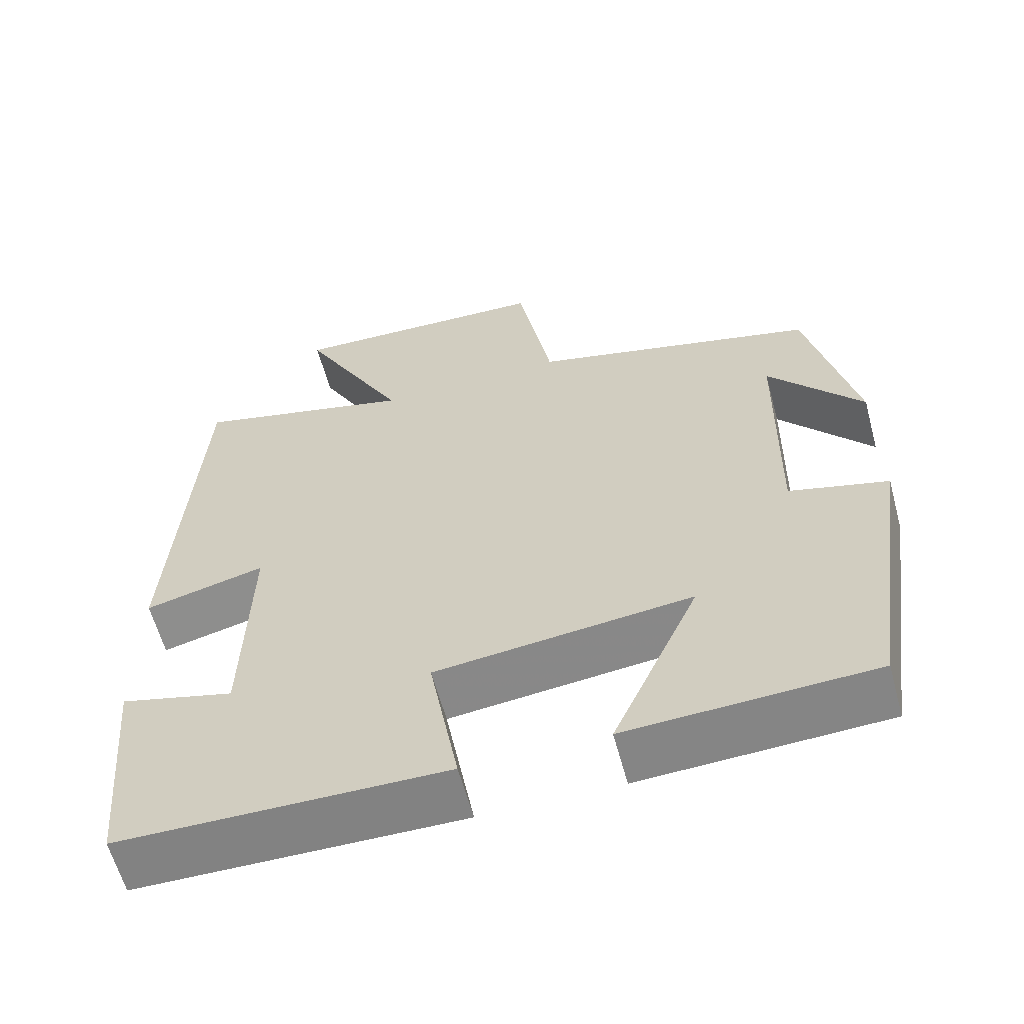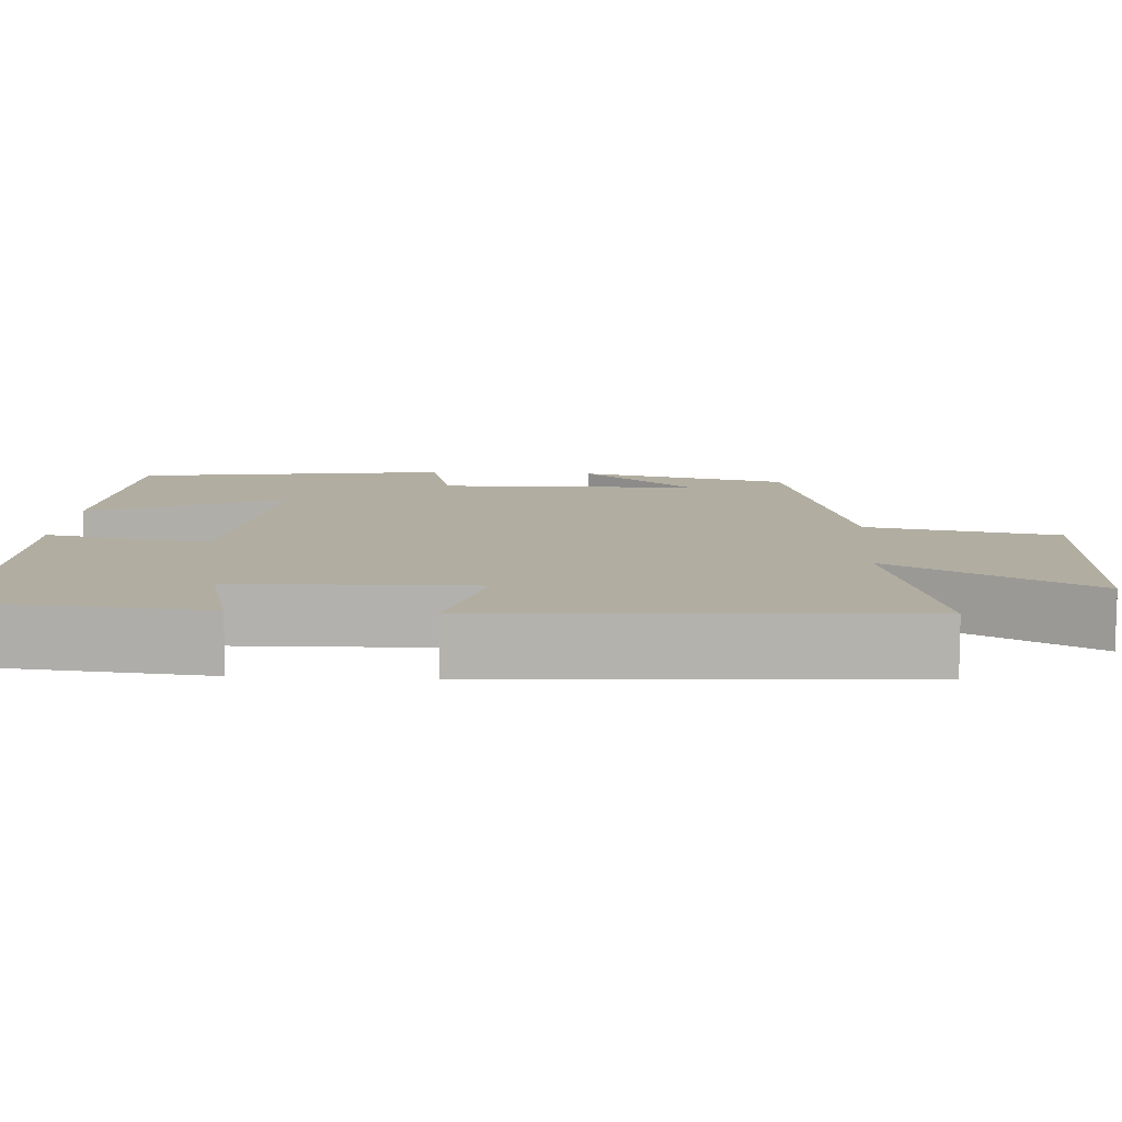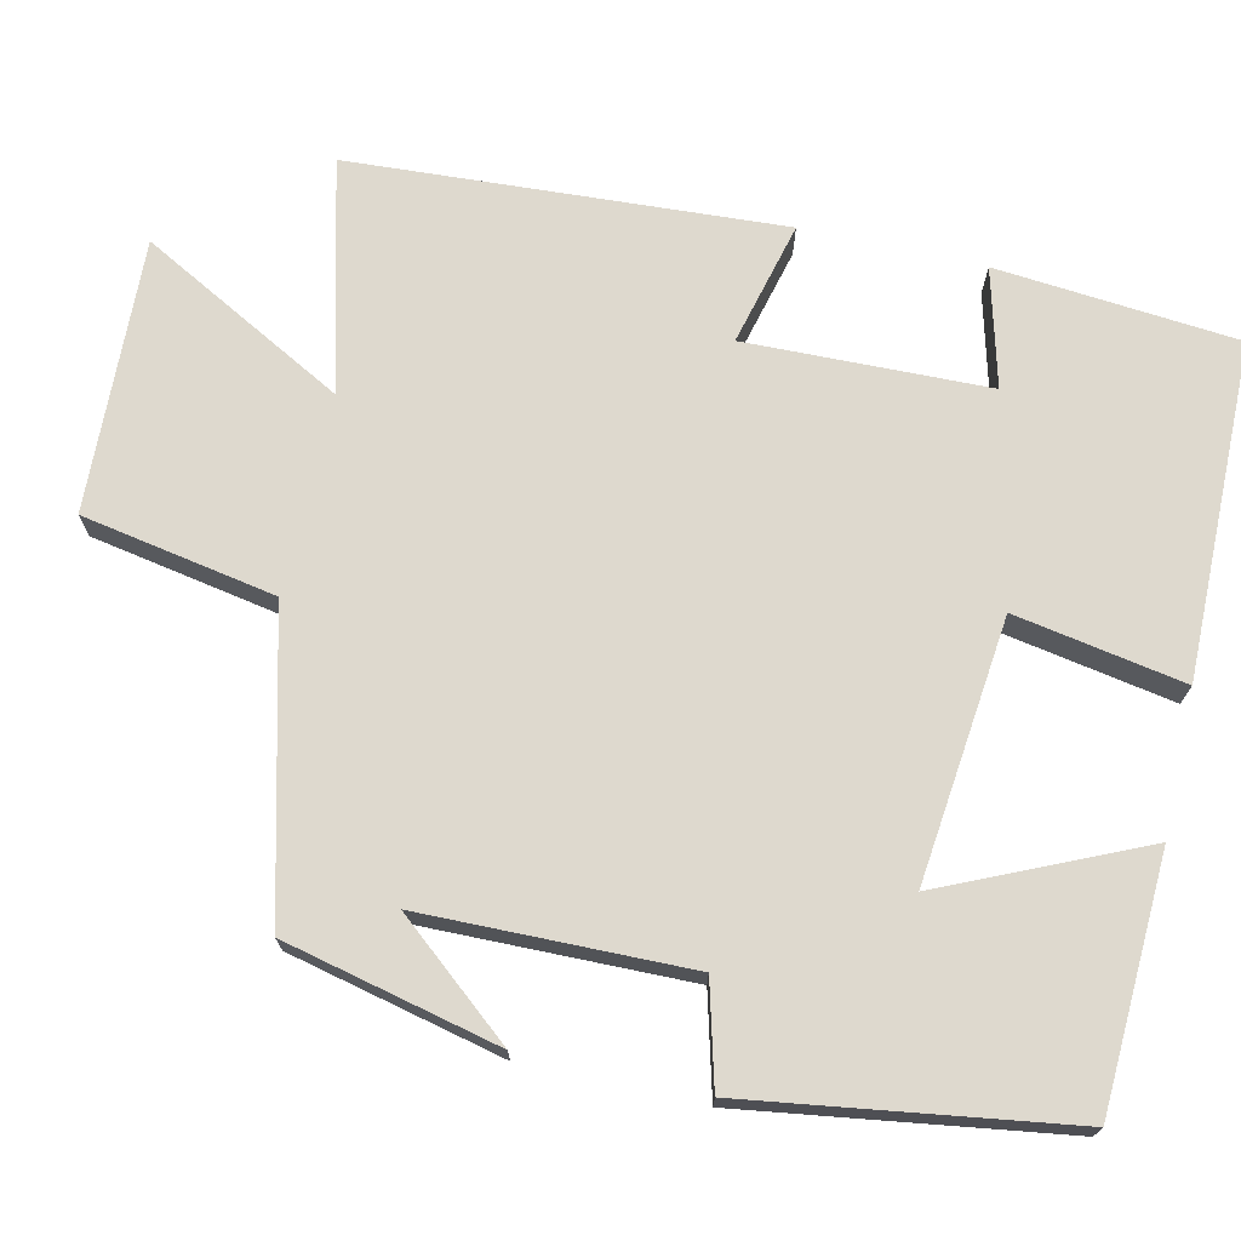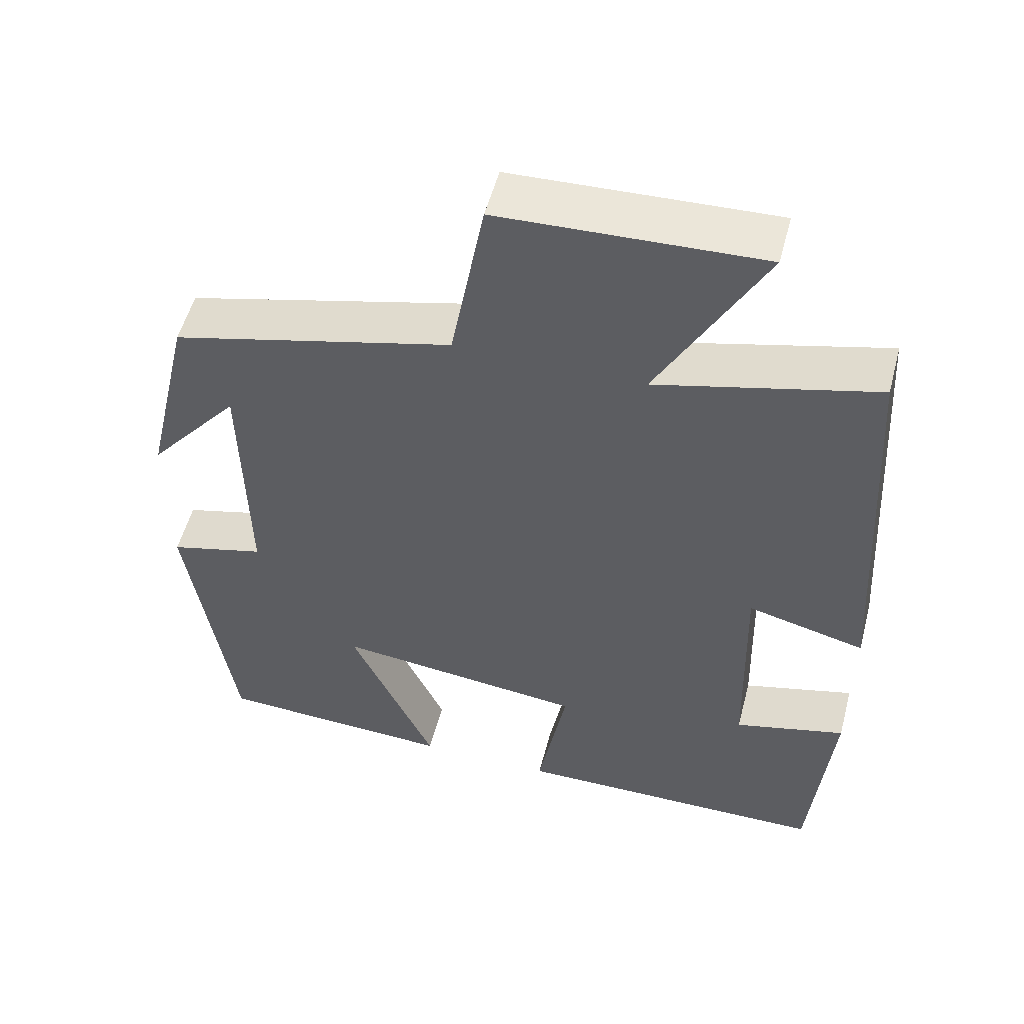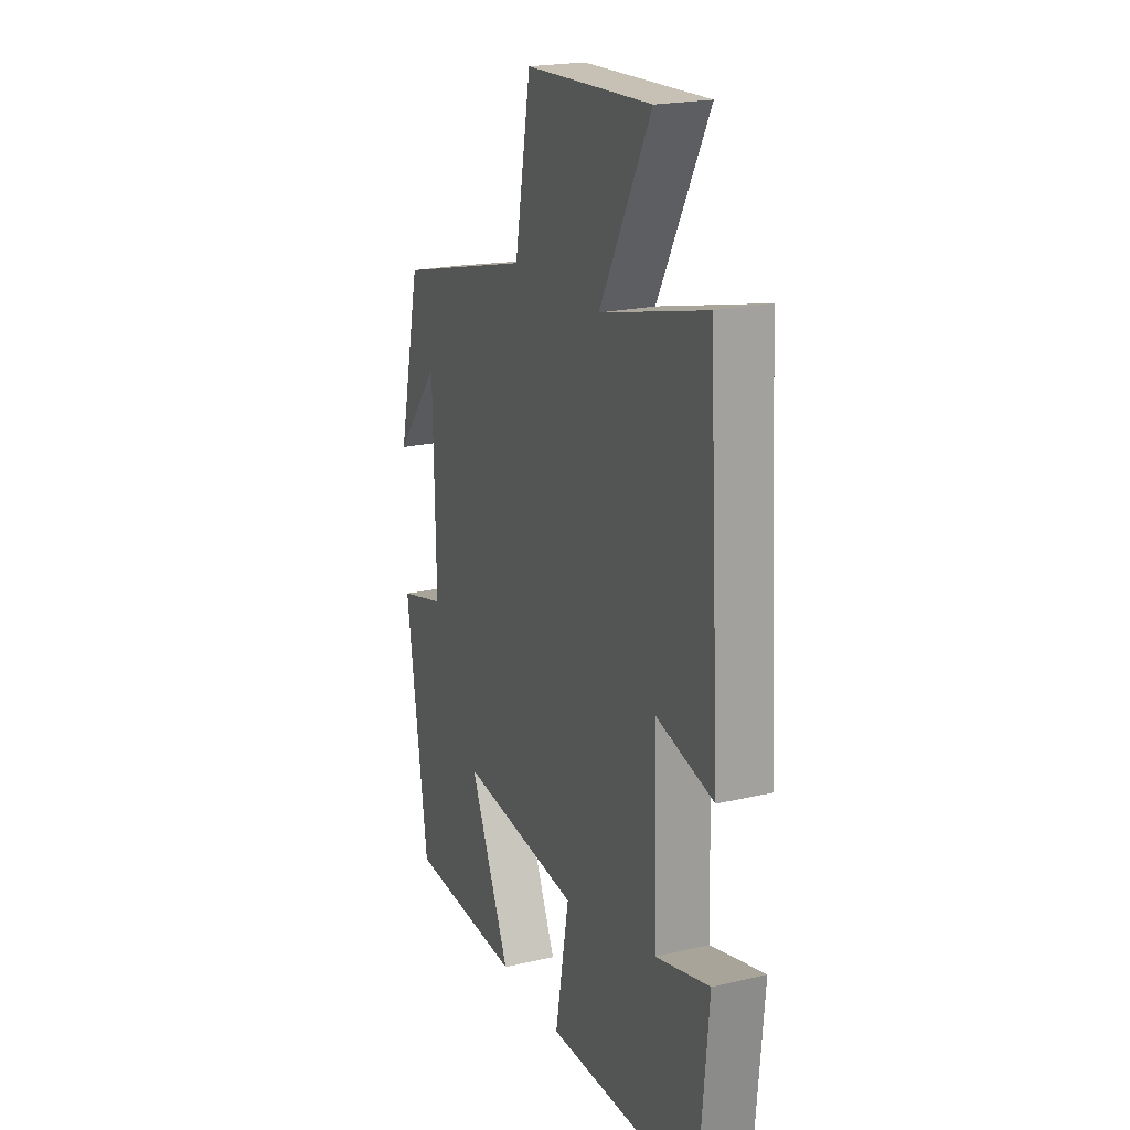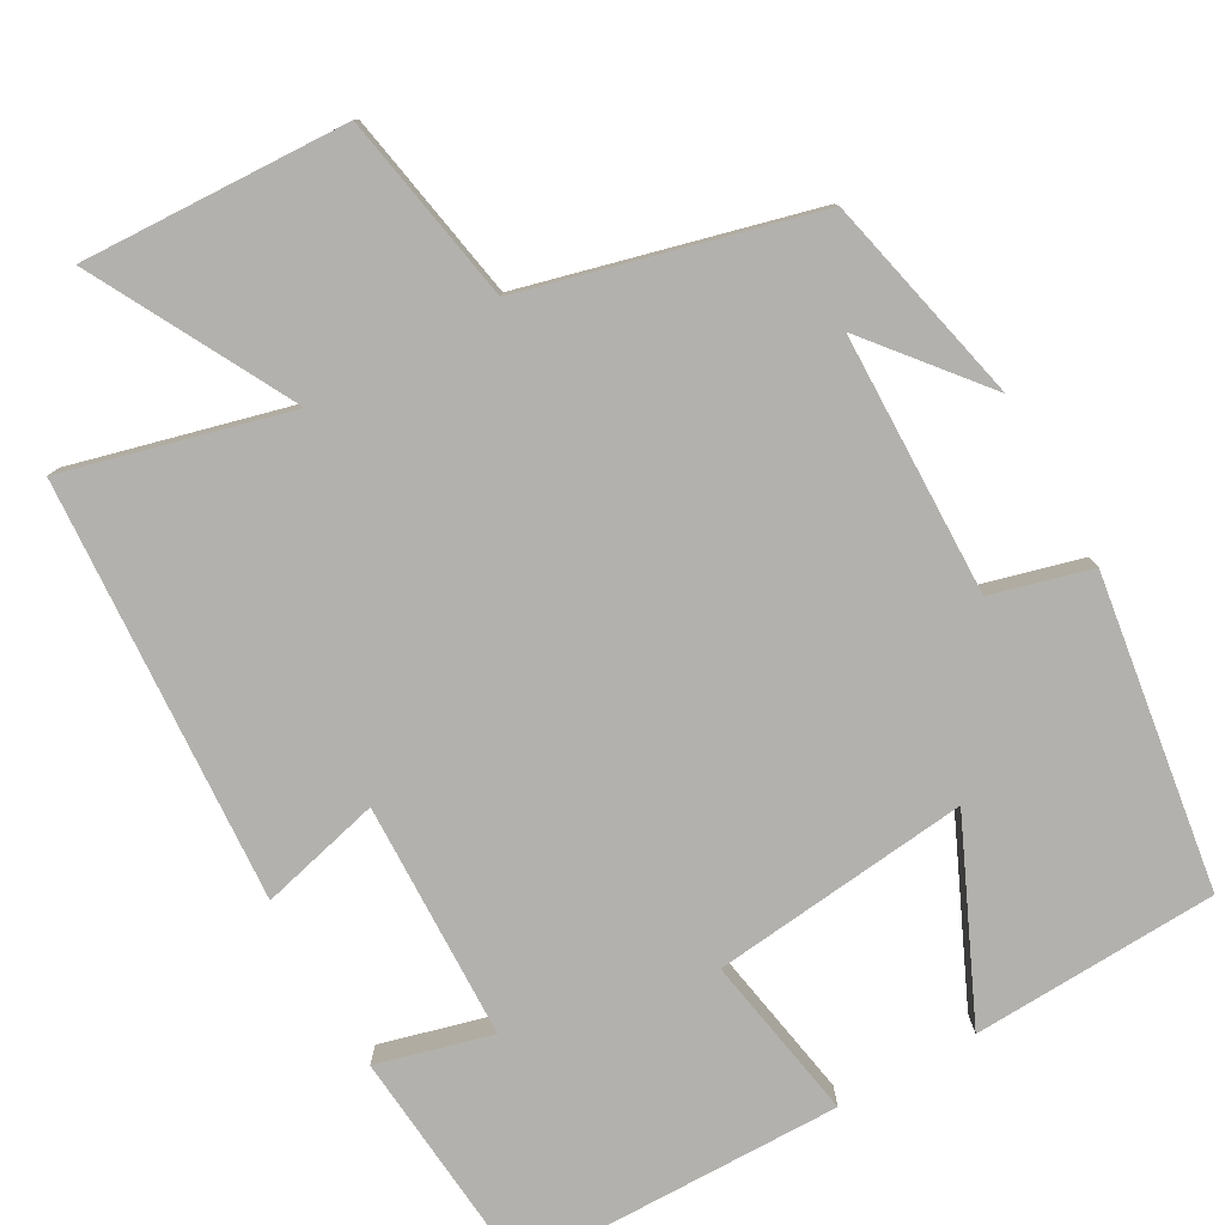
<metadata>
{"format":"obj","ext":"obj","renderer":"f3d","projection":"perspective","resolution":1024,"background":"white","views":[{"elev":-60.9,"azim":15.1,"up":"+Z"},{"elev":10.4,"azim":-86.3,"up":"+Y"},{"elev":71.6,"azim":102.8,"up":"+Y"},{"elev":53.8,"azim":-165.3,"up":"+Z"},{"elev":20.9,"azim":-112.9,"up":"+Z"},{"elev":-79.3,"azim":29.3,"up":"+Y"}]}
</metadata>
<code>
v 0.441 0.07 -0.486
v 0.126 0.07 -0.5
v 0.238 0.07 -0.252
v -0.092 0.07 -0.288
v -0.054 0.07 -0.5
v -0.473 0.07 -0.495
v -0.5 0.07 -0.192
v -0.353 0.07 -0.231
v -0.345 0.07 0.073
v -0.5 0.07 0.034
v -0.467 0.07 0.574
v -0.18 0.07 0.5
v -0.318 0.07 0.757
v 0.024 0.07 0.743
v 0.068 0.07 0.5
v 0.438 0.07 0.405
v 0.5 0.07 0.136
v 0.379 0.07 0.282
v 0.373 0.07 -0.052
v 0.5 0.07 -0.086
v 0.441 0 -0.486
v 0.126 0 -0.5
v 0.238 0 -0.252
v -0.092 0 -0.288
v -0.054 0 -0.5
v -0.473 0 -0.495
v -0.5 0 -0.192
v -0.353 0 -0.231
v -0.345 0 0.073
v -0.5 0 0.034
v -0.467 0 0.574
v -0.18 0 0.5
v -0.318 0 0.757
v 0.024 0 0.743
v 0.068 0 0.5
v 0.438 0 0.405
v 0.5 0 0.136
v 0.379 0 0.282
v 0.373 0 -0.052
v 0.5 0 -0.086
f 19 20 1 2
f 16 17 18
f 15 16 18
f 15 18 19
f 12 13 14 15
f 12 15 19
f 9 10 11 12
f 8 9 12 19
f 5 6 7 8
f 4 5 8
f 3 4 8 19
f 2 3 19
f 22 21 40 39
f 38 37 36
f 38 36 35
f 39 38 35
f 35 34 33 32
f 39 35 32
f 32 31 30 29
f 39 32 29 28
f 28 27 26 25
f 28 25 24
f 39 28 24 23
f 39 23 22
f 1 21 22 2
f 2 22 23 3
f 3 23 24 4
f 4 24 25 5
f 5 25 26 6
f 6 26 27 7
f 7 27 28 8
f 8 28 29 9
f 9 29 30 10
f 10 30 31 11
f 11 31 32 12
f 12 32 33 13
f 13 33 34 14
f 14 34 35 15
f 15 35 36 16
f 16 36 37 17
f 17 37 38 18
f 18 38 39 19
f 19 39 40 20
f 20 40 21 1

</code>
